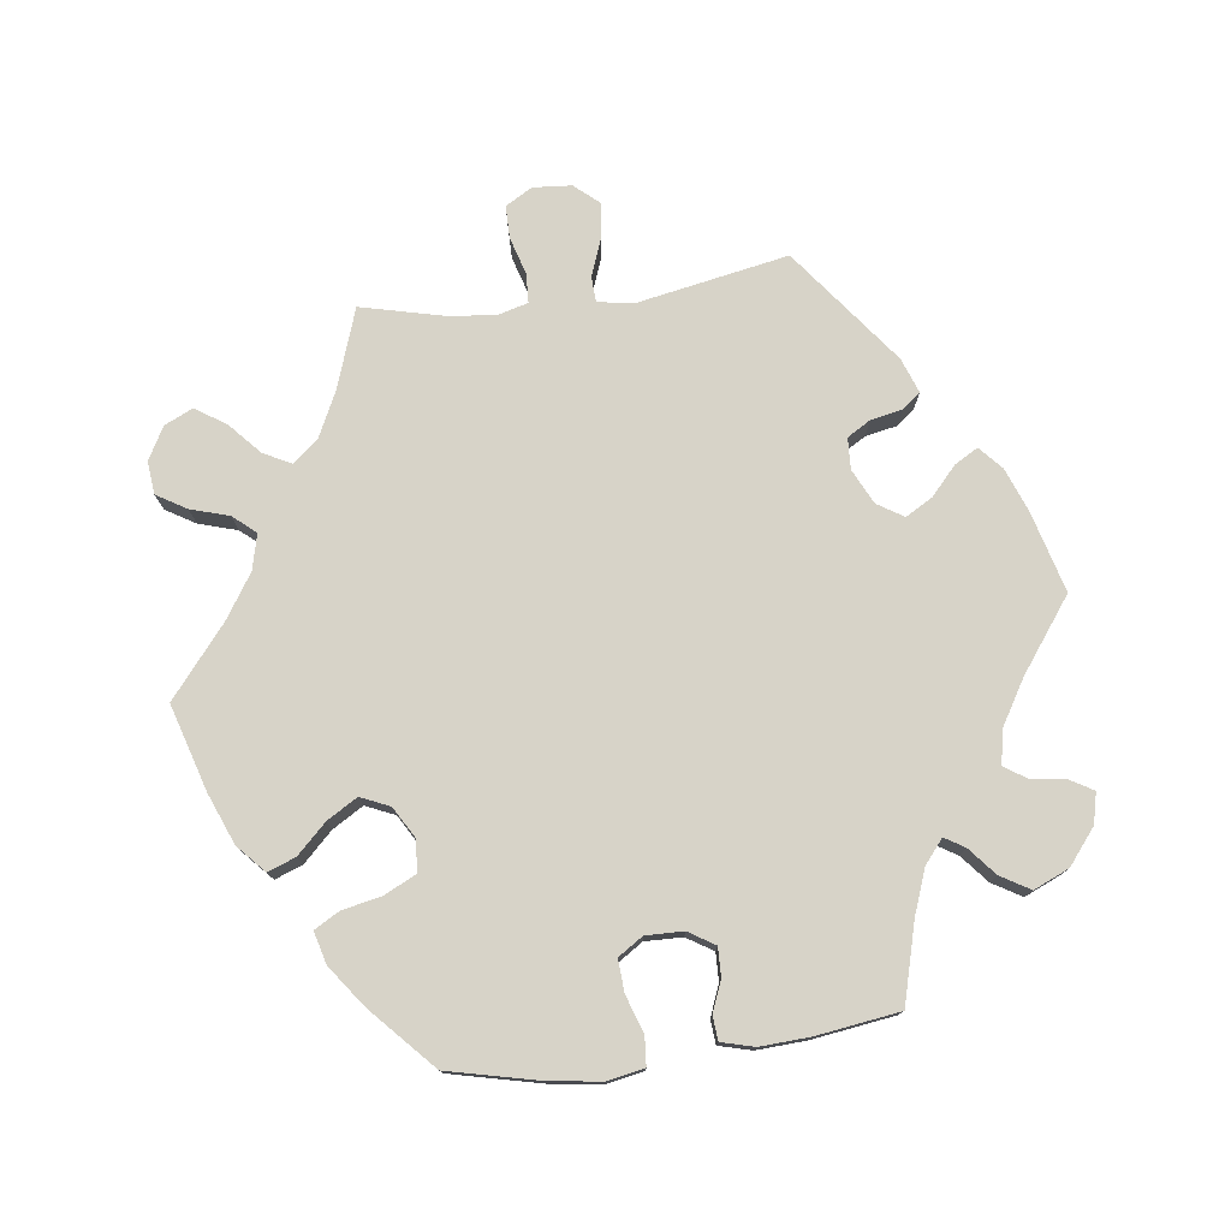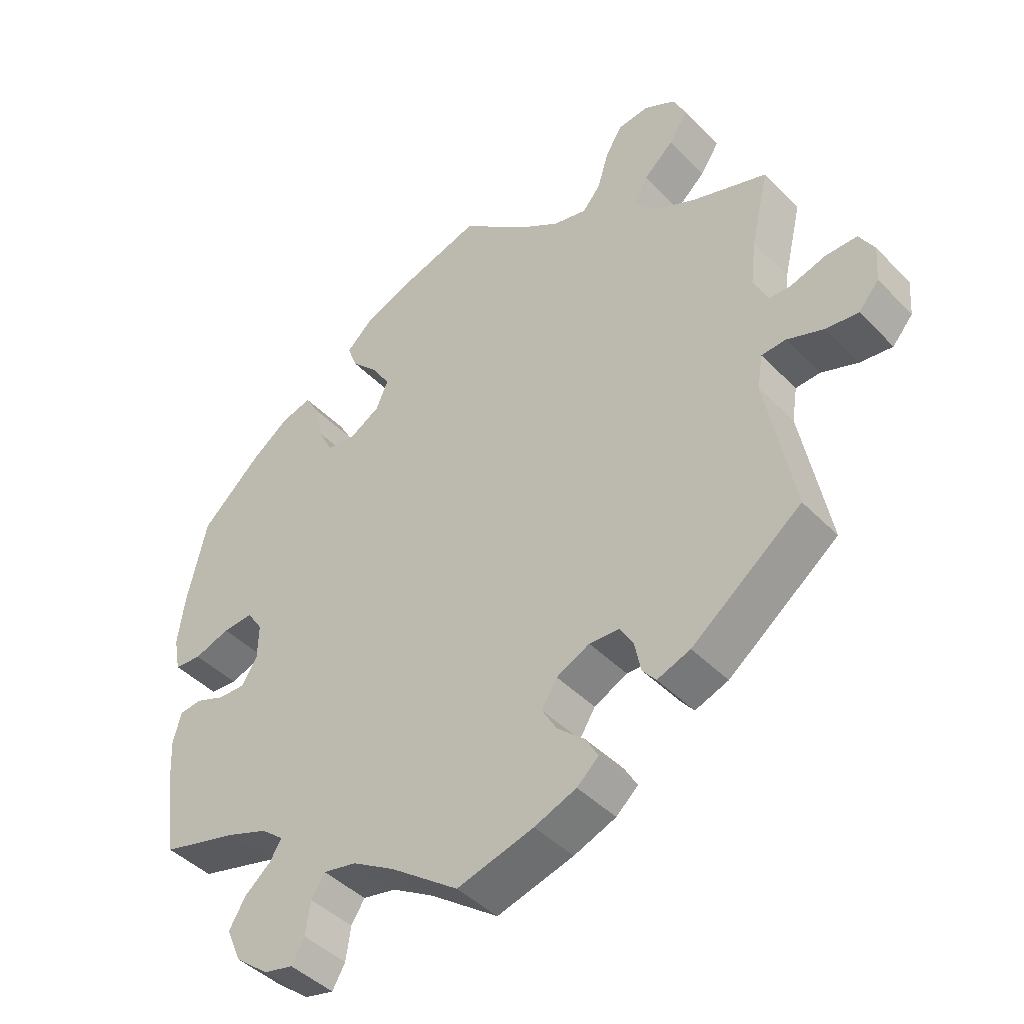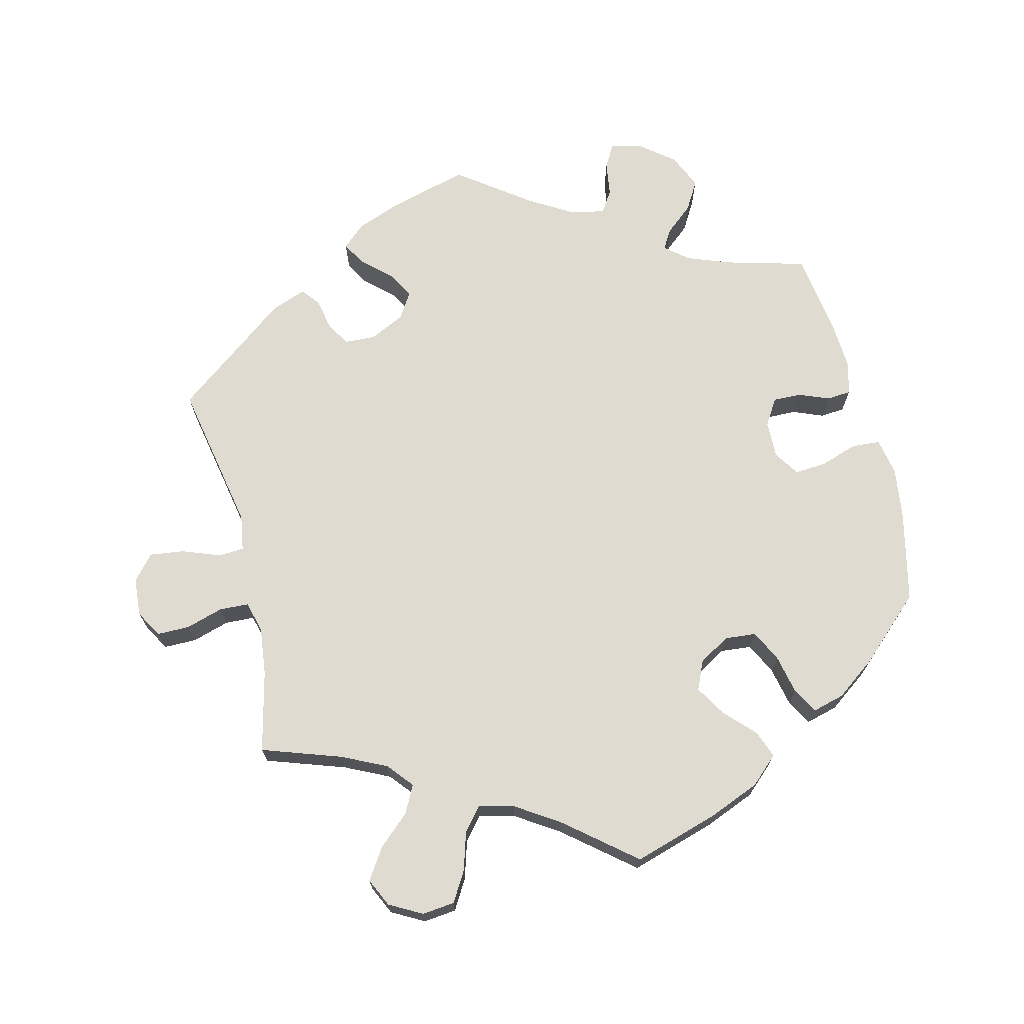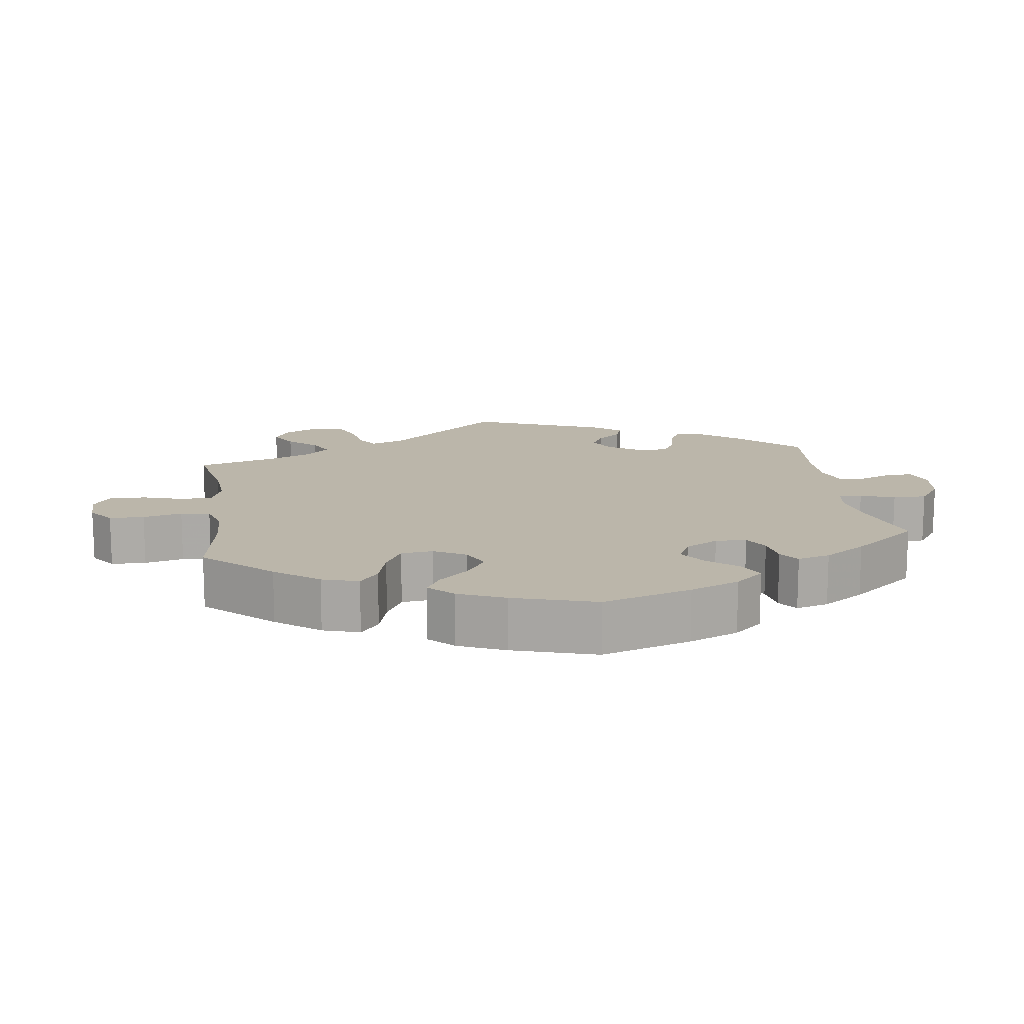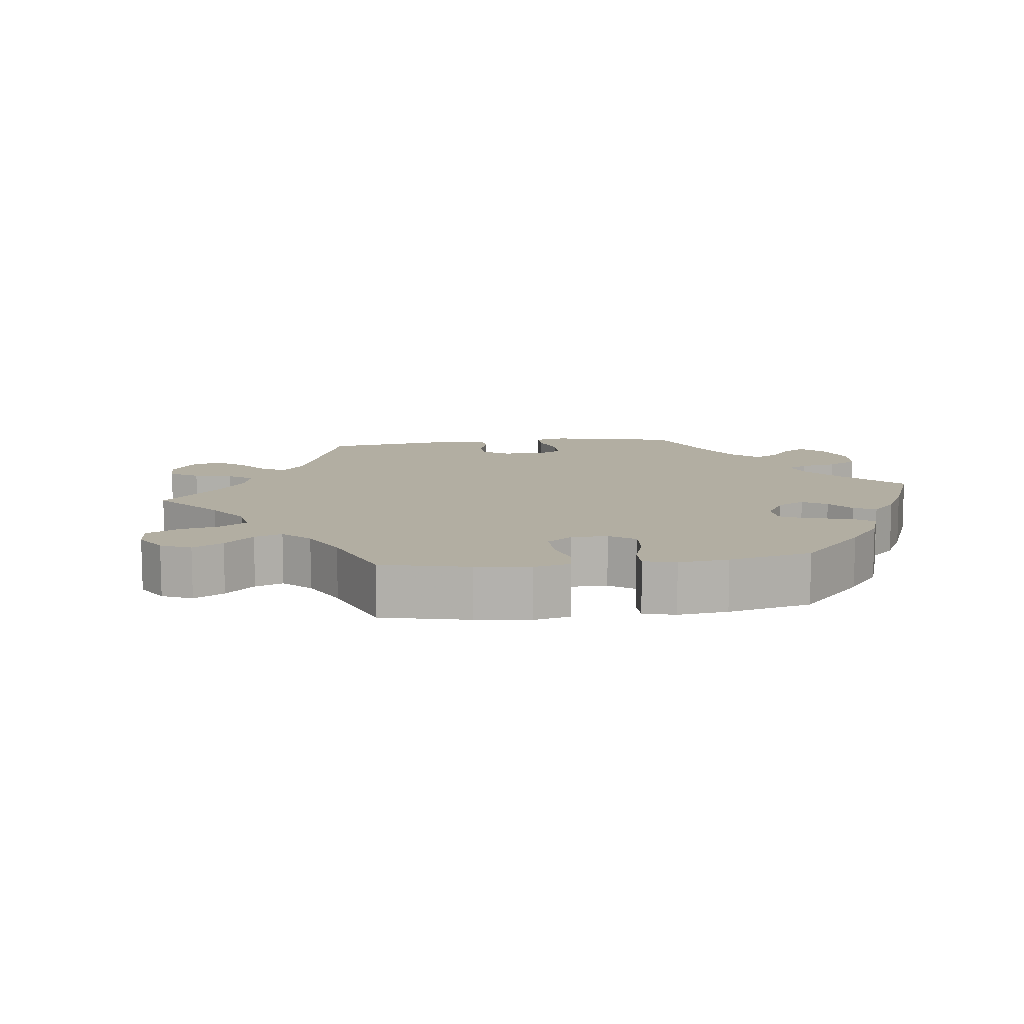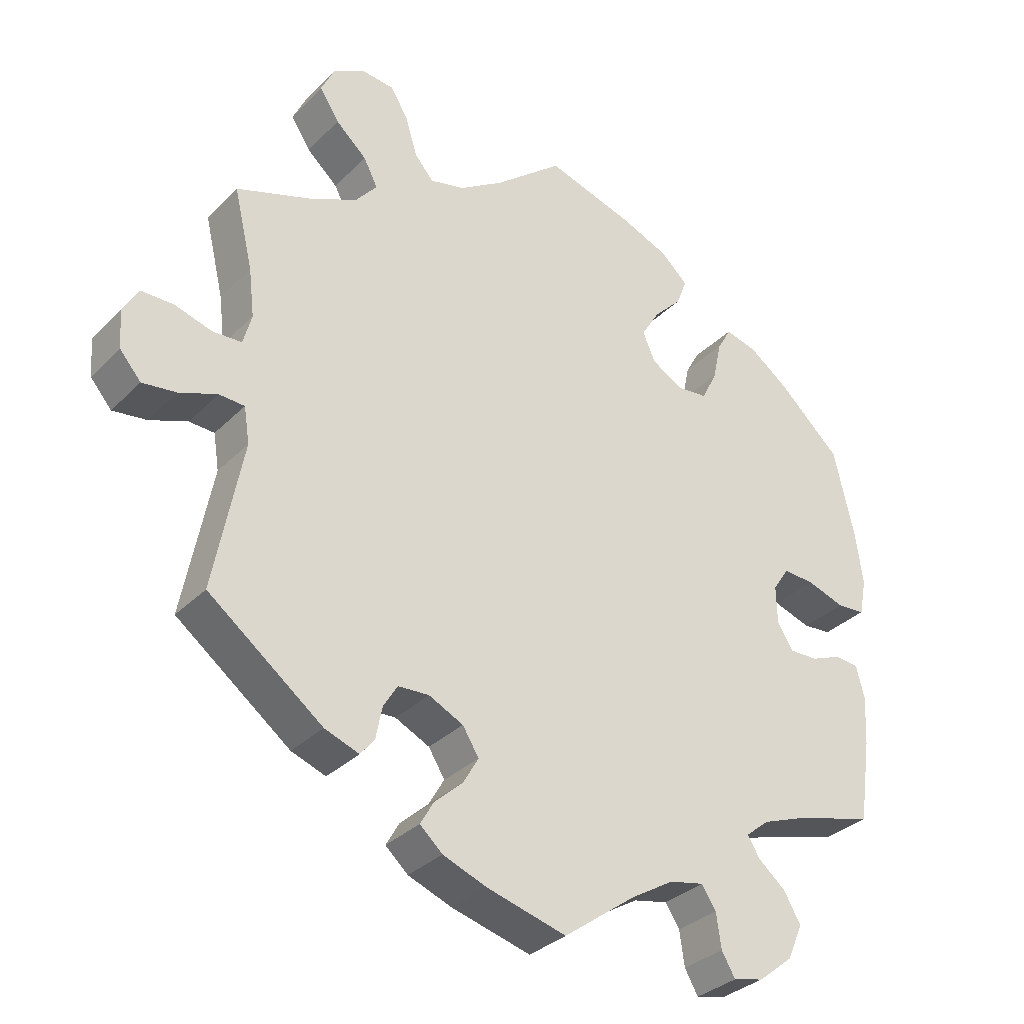
<metadata>
{"format":"obj","ext":"obj","renderer":"f3d","projection":"perspective","resolution":1024,"background":"white","views":[{"elev":76.5,"azim":82.8,"up":"+Y"},{"elev":-43.8,"azim":-139.7,"up":"+Z"},{"elev":70.1,"azim":-13.7,"up":"+Y"},{"elev":14.0,"azim":51.8,"up":"+Y"},{"elev":10.7,"azim":22.7,"up":"+Y"},{"elev":-32.4,"azim":-36.4,"up":"+Z"}]}
</metadata>
<code>
v 0.529 0.07 0.162
v 0.539 0.07 0.088
v 0.529 0.07 0.036
v 0.489 0.07 0.033
v 0.436 0.07 0.051
v 0.391 0.07 0.054
v 0.368 0.07 0.019
v 0.369 0.07 -0.034
v 0.392 0.07 -0.071
v 0.432 0.07 -0.07
v 0.475 0.07 -0.053
v 0.509 0.07 -0.056
v 0.521 0.07 -0.102
v 0.517 0.07 -0.172
v 0.5 0.07 -0.289
v 0.388 0.07 -0.319
v 0.326 0.07 -0.342
v 0.293 0.07 -0.369
v 0.31 0.07 -0.397
v 0.349 0.07 -0.43
v 0.373 0.07 -0.471
v 0.351 0.07 -0.521
v 0.302 0.07 -0.56
v 0.259 0.07 -0.57
v 0.24 0.07 -0.537
v 0.233 0.07 -0.488
v 0.213 0.07 -0.457
v 0.164 0.07 -0.467
v 0.102 0.07 -0.504
v 0.001 0.07 -0.578
v -0.112 0.07 -0.547
v -0.174 0.07 -0.523
v -0.206 0.07 -0.494
v -0.187 0.07 -0.461
v -0.147 0.07 -0.425
v -0.125 0.07 -0.387
v -0.148 0.07 -0.35
v -0.197 0.07 -0.326
v -0.241 0.07 -0.328
v -0.261 0.07 -0.361
v -0.27 0.07 -0.406
v -0.29 0.07 -0.431
v -0.339 0.07 -0.413
v -0.501 0.07 -0.289
v -0.46 0.07 -0.077
v -0.468 0.07 -0.026
v -0.504 0.07 -0.024
v -0.558 0.07 -0.044
v -0.606 0.07 -0.05
v -0.636 0.07 -0.015
v -0.64 0.07 0.039
v -0.618 0.07 0.077
v -0.572 0.07 0.077
v -0.519 0.07 0.061
v -0.478 0.07 0.063
v -0.466 0.07 0.107
v -0.474 0.07 0.175
v -0.501 0.07 0.289
v -0.389 0.07 0.327
v -0.326 0.07 0.357
v -0.296 0.07 0.393
v -0.316 0.07 0.432
v -0.36 0.07 0.472
v -0.388 0.07 0.515
v -0.369 0.07 0.555
v -0.323 0.07 0.58
v -0.277 0.07 0.575
v -0.252 0.07 0.533
v -0.236 0.07 0.479
v -0.209 0.07 0.447
v -0.159 0.07 0.459
v -0.097 0.07 0.499
v 0 0.07 0.578
v 0.121 0.07 0.541
v 0.192 0.07 0.512
v 0.231 0.07 0.476
v 0.216 0.07 0.437
v 0.176 0.07 0.396
v 0.15 0.07 0.353
v 0.168 0.07 0.312
v 0.212 0.07 0.286
v 0.256 0.07 0.29
v 0.278 0.07 0.334
v 0.29 0.07 0.39
v 0.31 0.07 0.425
v 0.355 0.07 0.413
v 0.412 0.07 0.371
v 0.5 0.07 0.289
v 0.529 0 0.162
v 0.539 0 0.088
v 0.529 0 0.036
v 0.489 0 0.033
v 0.436 0 0.051
v 0.391 0 0.054
v 0.368 0 0.019
v 0.369 0 -0.034
v 0.392 0 -0.071
v 0.432 0 -0.07
v 0.475 0 -0.053
v 0.509 0 -0.056
v 0.521 0 -0.102
v 0.517 0 -0.172
v 0.5 0 -0.289
v 0.388 0 -0.319
v 0.326 0 -0.342
v 0.293 0 -0.369
v 0.31 0 -0.397
v 0.349 0 -0.43
v 0.373 0 -0.471
v 0.351 0 -0.521
v 0.302 0 -0.56
v 0.259 0 -0.57
v 0.24 0 -0.537
v 0.233 0 -0.488
v 0.213 0 -0.457
v 0.164 0 -0.467
v 0.102 0 -0.504
v 0.001 0 -0.578
v -0.112 0 -0.547
v -0.174 0 -0.523
v -0.206 0 -0.494
v -0.187 0 -0.461
v -0.147 0 -0.425
v -0.125 0 -0.387
v -0.148 0 -0.35
v -0.197 0 -0.326
v -0.241 0 -0.328
v -0.261 0 -0.361
v -0.27 0 -0.406
v -0.29 0 -0.431
v -0.339 0 -0.413
v -0.501 0 -0.289
v -0.46 0 -0.077
v -0.468 0 -0.026
v -0.504 0 -0.024
v -0.558 0 -0.044
v -0.606 0 -0.05
v -0.636 0 -0.015
v -0.64 0 0.039
v -0.618 0 0.077
v -0.572 0 0.077
v -0.519 0 0.061
v -0.478 0 0.063
v -0.466 0 0.107
v -0.474 0 0.175
v -0.501 0 0.289
v -0.389 0 0.327
v -0.326 0 0.357
v -0.296 0 0.393
v -0.316 0 0.432
v -0.36 0 0.472
v -0.388 0 0.515
v -0.369 0 0.555
v -0.323 0 0.58
v -0.277 0 0.575
v -0.252 0 0.533
v -0.236 0 0.479
v -0.209 0 0.447
v -0.159 0 0.459
v -0.097 0 0.499
v 0 0 0.578
v 0.121 0 0.541
v 0.192 0 0.512
v 0.231 0 0.476
v 0.216 0 0.437
v 0.176 0 0.396
v 0.15 0 0.353
v 0.168 0 0.312
v 0.212 0 0.286
v 0.256 0 0.29
v 0.278 0 0.334
v 0.29 0 0.39
v 0.31 0 0.425
v 0.355 0 0.413
v 0.412 0 0.371
v 0.5 0 0.289
f 83 84 85 86
f 82 83 86 87
f 75 76 77 78
f 75 78 79
f 72 73 74 75
f 71 72 75 79
f 70 71 79 80
f 66 67 68 69
f 66 69 70
f 65 66 70
f 62 63 64 65
f 61 62 65 70
f 60 61 70 80
f 57 58 59
f 56 57 59 60
f 55 56 60 80
f 51 52 53 54
f 51 54 55
f 50 51 55
f 47 48 49 50
f 46 47 50 55
f 45 46 55 80
f 40 41 42 43
f 39 40 43 44
f 38 39 44 45
f 32 33 34 35
f 32 35 36
f 29 30 31 32
f 28 29 32 36
f 27 28 36 37
f 23 24 25 26
f 23 26 27
f 22 23 27
f 19 20 21 22
f 18 19 22 27
f 13 14 15 16
f 13 16 17
f 10 11 12 13
f 9 10 13 17
f 8 9 17 18
f 2 3 4 5
f 2 5 6
f 1 2 6
f 82 87 88 1
f 38 45 80 81
f 7 8 18 27
f 7 27 37 38
f 81 82 1 6
f 6 7 38 81
f 174 173 172 171
f 175 174 171 170
f 166 165 164 163
f 167 166 163
f 163 162 161 160
f 167 163 160 159
f 168 167 159 158
f 157 156 155 154
f 158 157 154
f 158 154 153
f 153 152 151 150
f 158 153 150 149
f 168 158 149 148
f 147 146 145
f 148 147 145 144
f 168 148 144 143
f 142 141 140 139
f 143 142 139
f 143 139 138
f 138 137 136 135
f 143 138 135 134
f 168 143 134 133
f 131 130 129 128
f 132 131 128 127
f 133 132 127 126
f 123 122 121 120
f 124 123 120
f 120 119 118 117
f 124 120 117 116
f 125 124 116 115
f 114 113 112 111
f 115 114 111
f 115 111 110
f 110 109 108 107
f 115 110 107 106
f 104 103 102 101
f 105 104 101
f 101 100 99 98
f 105 101 98 97
f 106 105 97 96
f 93 92 91 90
f 94 93 90
f 94 90 89
f 89 176 175 170
f 169 168 133 126
f 115 106 96 95
f 126 125 115 95
f 94 89 170 169
f 169 126 95 94
f 1 89 90 2
f 2 90 91 3
f 3 91 92 4
f 4 92 93 5
f 5 93 94 6
f 6 94 95 7
f 7 95 96 8
f 8 96 97 9
f 9 97 98 10
f 10 98 99 11
f 11 99 100 12
f 12 100 101 13
f 13 101 102 14
f 14 102 103 15
f 15 103 104 16
f 16 104 105 17
f 17 105 106 18
f 18 106 107 19
f 19 107 108 20
f 20 108 109 21
f 21 109 110 22
f 22 110 111 23
f 23 111 112 24
f 24 112 113 25
f 25 113 114 26
f 26 114 115 27
f 27 115 116 28
f 28 116 117 29
f 29 117 118 30
f 30 118 119 31
f 31 119 120 32
f 32 120 121 33
f 33 121 122 34
f 34 122 123 35
f 35 123 124 36
f 36 124 125 37
f 37 125 126 38
f 38 126 127 39
f 39 127 128 40
f 40 128 129 41
f 41 129 130 42
f 42 130 131 43
f 43 131 132 44
f 44 132 133 45
f 45 133 134 46
f 46 134 135 47
f 47 135 136 48
f 48 136 137 49
f 49 137 138 50
f 50 138 139 51
f 51 139 140 52
f 52 140 141 53
f 53 141 142 54
f 54 142 143 55
f 55 143 144 56
f 56 144 145 57
f 57 145 146 58
f 58 146 147 59
f 59 147 148 60
f 60 148 149 61
f 61 149 150 62
f 62 150 151 63
f 63 151 152 64
f 64 152 153 65
f 65 153 154 66
f 66 154 155 67
f 67 155 156 68
f 68 156 157 69
f 69 157 158 70
f 70 158 159 71
f 71 159 160 72
f 72 160 161 73
f 73 161 162 74
f 74 162 163 75
f 75 163 164 76
f 76 164 165 77
f 77 165 166 78
f 78 166 167 79
f 79 167 168 80
f 80 168 169 81
f 81 169 170 82
f 82 170 171 83
f 83 171 172 84
f 84 172 173 85
f 85 173 174 86
f 86 174 175 87
f 87 175 176 88
f 88 176 89 1

</code>
